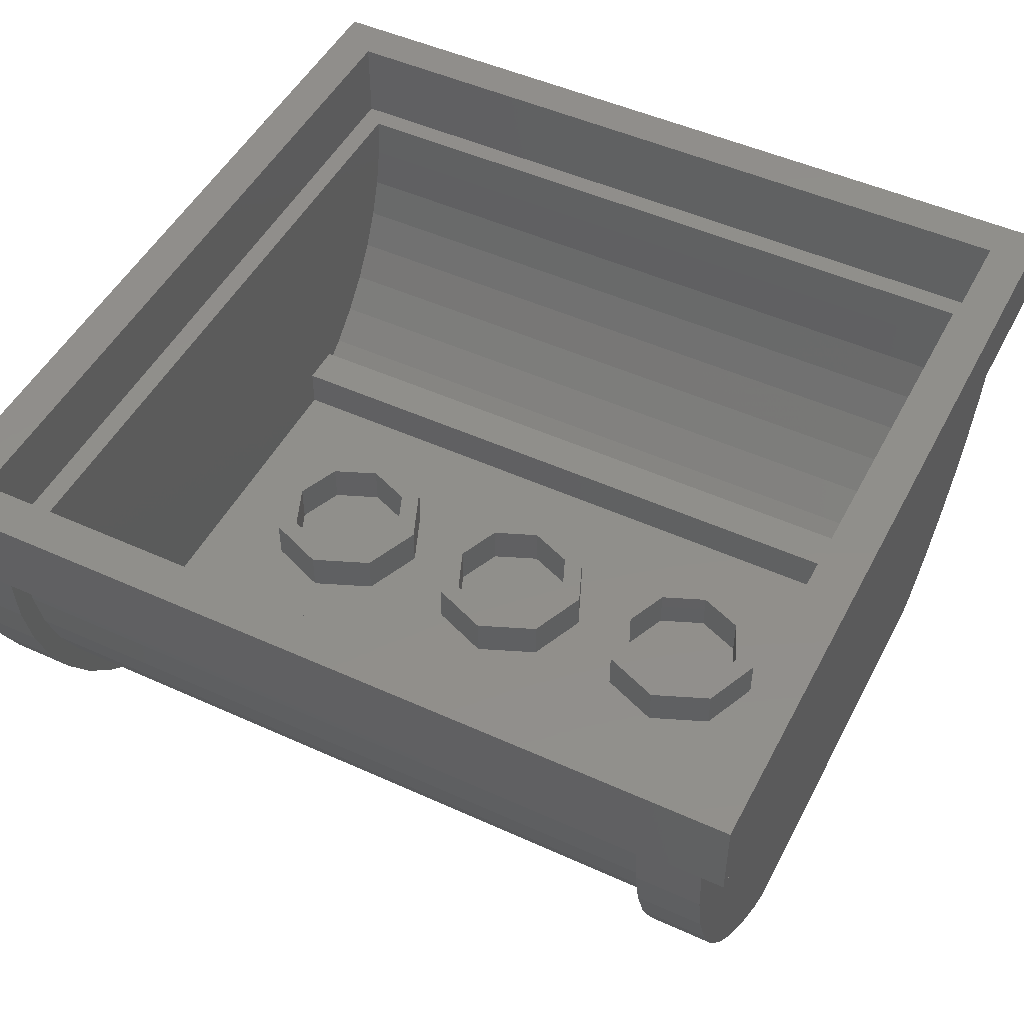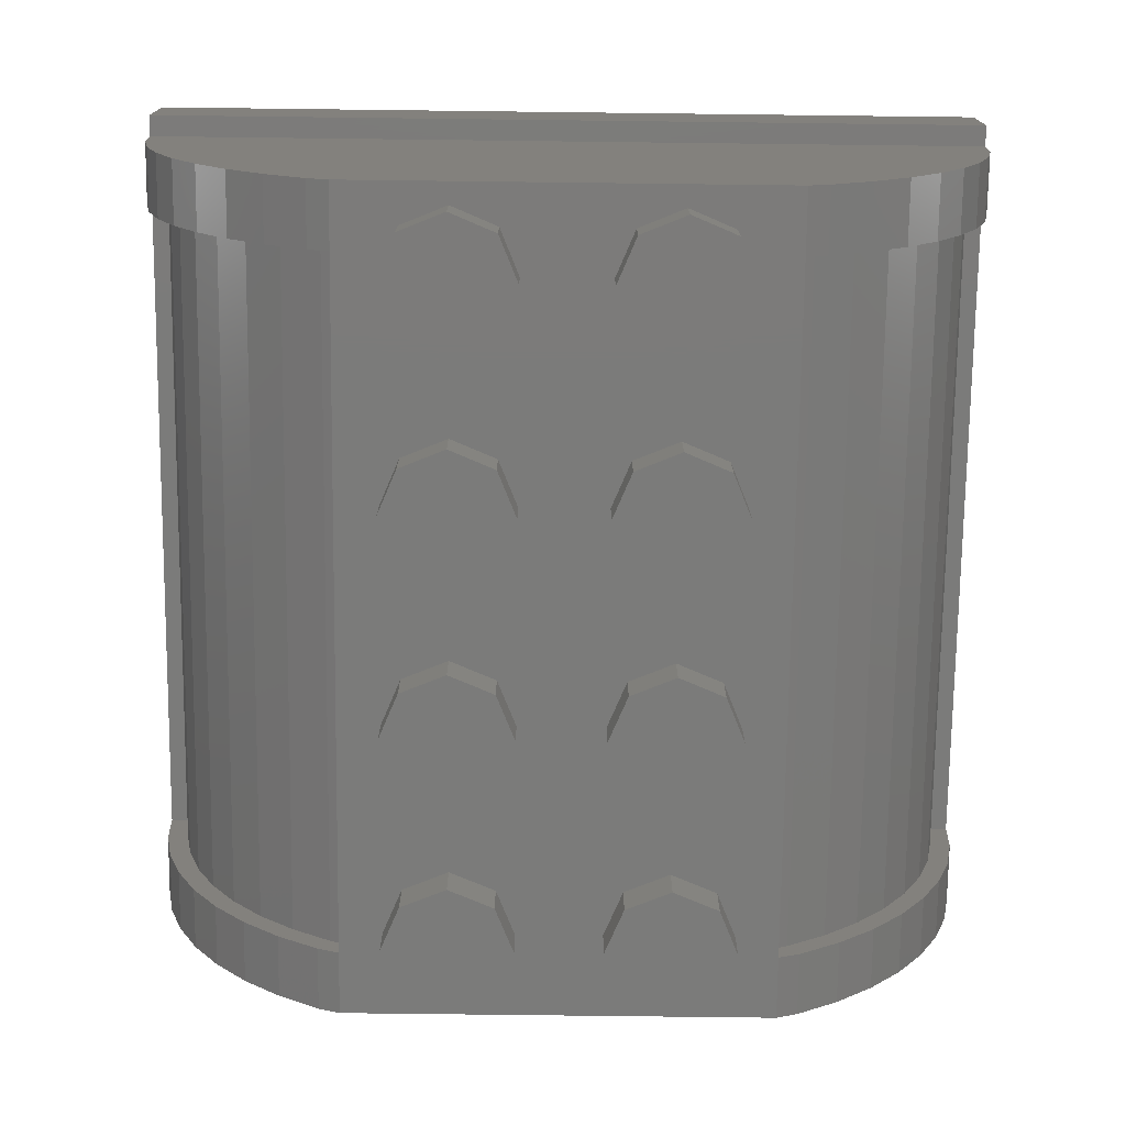
<metadata>
{"format":"stl","ext":"stl","renderer":"f3d","projection":"perspective","resolution":1024,"background":"white","views":[{"elev":49.0,"azim":-63.2,"up":"+Y"},{"elev":-74.3,"azim":179.3,"up":"+Y"}]}
</metadata>
<code>
# stl→obj: 434 verts, 694 faces
v 0 1.28 1.52
v -0.8 0 1.52
v 0.8 0 1.52
v -0.8 0.32 1.36
v -0.8 0.2675 1.36
v -0.8905 0.328 1.36
v 0.8905 0.328 1.36
v 0.8 0.2675 1.36
v 0.8 0.32 1.36
v 0.8 0.32 -1.36
v 0.8 0.2675 -1.36
v 0.8905 0.328 -1.36
v -0.8905 0.328 -1.36
v -0.8 0.2675 -1.36
v -0.8 0.32 -1.36
v 0 1.28 -1.52
v 0.8 0 -1.52
v -0.8 0 -1.52
v -0.16 1.28 1.52
v -1.6 1.28 1.52
v -1.588 1.092 1.52
v -1.551 0.9073 1.52
v -1.49 0.7289 1.52
v -1.407 0.56 1.52
v -1.302 0.4034 1.52
v -1.178 0.2618 1.52
v -1.037 0.1376 1.52
v -0.88 0.03292 1.52
v 0.88 0.03292 1.52
v 1.037 0.1376 1.52
v 0.16 1.28 1.52
v 1.178 0.2618 1.52
v 1.302 0.4034 1.52
v 1.407 0.56 1.52
v 1.49 0.7289 1.52
v 1.551 0.9073 1.52
v 1.588 1.092 1.52
v 1.6 1.28 1.52
v -1.009 0.4315 1.36
v -1.112 0.5495 1.36
v -0.16 1.28 1.36
v -1.199 0.68 1.36
v -1.269 0.8208 1.36
v -1.319 0.9694 1.36
v -1.35 1.123 1.36
v -1.36 1.28 1.36
v 0.16 1.28 1.36
v 1.36 1.28 1.36
v 1.35 1.123 1.36
v 1.319 0.9694 1.36
v 1.269 0.8208 1.36
v 1.199 0.68 1.36
v 1.112 0.5495 1.36
v 1.009 0.4315 1.36
v 1.009 0.4315 -1.36
v 1.112 0.5495 -1.36
v 0.16 1.28 -1.36
v 1.199 0.68 -1.36
v 1.269 0.8208 -1.36
v 1.319 0.9694 -1.36
v 1.35 1.123 -1.36
v 1.36 1.28 -1.36
v -0.16 1.28 -1.36
v -1.36 1.28 -1.36
v -1.35 1.123 -1.36
v -1.319 0.9694 -1.36
v -1.269 0.8208 -1.36
v -1.199 0.68 -1.36
v -1.112 0.5495 -1.36
v -1.009 0.4315 -1.36
v 0.16 1.28 -1.52
v 1.6 1.28 -1.52
v 1.588 1.092 -1.52
v 1.551 0.9073 -1.52
v 1.49 0.7289 -1.52
v 1.407 0.56 -1.52
v 1.302 0.4034 -1.52
v 1.178 0.2618 -1.52
v 1.037 0.1376 -1.52
v 0.88 0.03292 -1.52
v -0.88 0.03292 -1.52
v -1.037 0.1376 -1.52
v -0.16 1.28 -1.52
v -1.178 0.2618 -1.52
v -1.302 0.4034 -1.52
v -1.407 0.56 -1.52
v -1.49 0.7289 -1.52
v -1.551 0.9073 -1.52
v -1.588 1.092 -1.52
v -1.6 1.28 -1.52
v -1.6 1.6 -1.6
v -1.6 1.6 1.6
v -1.44 1.6 1.44
v -1.44 1.6 -1.44
v 1.6 1.6 1.6
v 1.44 1.6 1.44
v 1.6 1.6 -1.6
v 1.44 1.6 -1.44
v -1.44 1.28 -1.44
v -1.44 1.28 1.44
v 1.44 1.28 1.44
v 1.44 1.28 -1.44
v -0.88 0.03292 1.28
v -0.84 0.1022 1.28
v -0.8 0.08248 1.28
v -0.8 0 1.28
v -0.8 0 -1.28
v -0.8 0.08248 -1.28
v -0.84 0.1022 -1.28
v -0.88 0.03292 -1.28
v 0.88 0.03292 -1.28
v 0.84 0.1022 -1.28
v 0.8 0.08248 -1.28
v 0.8 0 -1.28
v 0.8 0 1.28
v 0.8 0.08248 1.28
v 0.84 0.1022 1.28
v 0.88 0.03292 1.28
v -1.6 1.28 1.6
v 1.6 1.28 1.6
v -1.6 1.28 -1.6
v 1.6 1.28 -1.6
v -1.6 1.28 1.28
v -1.588 1.092 1.28
v -1.551 0.9073 1.28
v -1.49 0.7289 1.28
v -1.407 0.56 1.28
v -1.302 0.4034 1.28
v -1.178 0.2618 1.28
v -1.037 0.1376 1.28
v -0.88 0.03293 1.52
v -0.88 0.03293 1.28
v -0.9879 0.201 1.28
v -1.122 0.3183 1.28
v -1.239 0.4521 1.28
v -1.338 0.6 1.28
v -1.416 0.7595 1.28
v -1.474 0.928 1.28
v -1.508 1.102 1.28
v -1.52 1.28 1.28
v -1.6 1.28 -1.28
v -1.52 1.28 -1.28
v -1.508 1.102 -1.28
v -1.474 0.928 -1.28
v -1.416 0.7595 -1.28
v -1.338 0.6 -1.28
v -1.239 0.4521 -1.28
v -1.122 0.3183 -1.28
v -0.9879 0.201 -1.28
v -1.588 1.092 -1.28
v -1.551 0.9073 -1.28
v -1.49 0.7289 -1.28
v -1.407 0.56 -1.28
v -1.302 0.4034 -1.28
v -1.178 0.2618 -1.28
v -1.037 0.1376 -1.28
v -0.88 0.03293 -1.28
v -0.88 0.03293 -1.52
v 0 0.32 0.56
v 0 0.32 0.48
v -0.2263 0.32 0.5737
v -0.1697 0.32 0.6303
v -0.32 0.32 0.8
v -0.24 0.32 0.8
v -0.2263 0.32 1.026
v -0.1697 0.32 0.9697
v -0 0.32 1.12
v -0 0.32 1.04
v 0.2263 0.32 1.026
v 0.1697 0.32 0.9697
v 0.32 0.32 0.8
v 0.24 0.32 0.8
v 0.2263 0.32 0.5737
v 0.1697 0.32 0.6303
v 0 0.16 0.48
v -0.2263 0.16 0.5737
v -0.32 0.16 0.8
v -0.2263 0.16 1.026
v -0 0.16 1.12
v 0.2263 0.16 1.026
v 0.32 0.16 0.8
v 0.2263 0.16 0.5737
v 0 0.16 0.56
v -0.1697 0.16 0.6303
v -0.24 0.16 0.8
v -0.1697 0.16 0.9697
v -0 0.16 1.04
v 0.1697 0.16 0.9697
v 0.24 0.16 0.8
v 0.1697 0.16 0.6303
v 0 0.32 -0.24
v 0 0.32 -0.32
v -0.2263 0.32 -0.2263
v -0.1697 0.32 -0.1697
v -0.32 0.32 -0
v -0.24 0.32 -0
v -0.2263 0.32 0.2263
v -0.1697 0.32 0.1697
v -0 0.32 0.32
v -0 0.32 0.24
v 0.2263 0.32 0.2263
v 0.1697 0.32 0.1697
v 0.32 0.32 0
v 0.24 0.32 0
v 0.2263 0.32 -0.2263
v 0.1697 0.32 -0.1697
v 0 0.16 -0.32
v -0.2263 0.16 -0.2263
v -0.32 0.16 -0
v -0.2263 0.16 0.2263
v -0 0.16 0.32
v 0.2263 0.16 0.2263
v 0.32 0.16 0
v 0.2263 0.16 -0.2263
v 0 0.16 -0.24
v -0.1697 0.16 -0.1697
v -0.24 0.16 -0
v -0.1697 0.16 0.1697
v -0 0.16 0.24
v 0.1697 0.16 0.1697
v 0.24 0.16 0
v 0.1697 0.16 -0.1697
v 0 0.32 -1.04
v 0 0.32 -1.12
v -0.2263 0.32 -1.026
v -0.1697 0.32 -0.9697
v -0.32 0.32 -0.8
v -0.24 0.32 -0.8
v -0.2263 0.32 -0.5737
v -0.1697 0.32 -0.6303
v -0 0.32 -0.48
v -0 0.32 -0.56
v 0.2263 0.32 -0.5737
v 0.1697 0.32 -0.6303
v 0.32 0.32 -0.8
v 0.24 0.32 -0.8
v 0.2263 0.32 -1.026
v 0.1697 0.32 -0.9697
v 0 0.16 -1.12
v -0.2263 0.16 -1.026
v -0.32 0.16 -0.8
v -0.2263 0.16 -0.5737
v -0 0.16 -0.48
v 0.2263 0.16 -0.5737
v 0.32 0.16 -0.8
v 0.2263 0.16 -1.026
v 0 0.16 -1.04
v -0.1697 0.16 -0.9697
v -0.24 0.16 -0.8
v -0.1697 0.16 -0.6303
v -0 0.16 -0.56
v 0.1697 0.16 -0.6303
v 0.24 0.16 -0.8
v 0.1697 0.16 -0.9697
v -0.64 0.32 1.36
v -0.64 0.32 -1.36
v -0.64 0.16 1.36
v -0.64 0.16 -1.36
v 0.64 0.32 -1.36
v 0.64 0.16 -1.36
v 0.64 0.32 1.36
v 0.64 0.16 1.36
v 1.6 1.28 -1.28
v 1.588 1.092 -1.28
v 1.551 0.9073 -1.28
v 1.49 0.7289 -1.28
v 1.407 0.56 -1.28
v 1.302 0.4034 -1.28
v 1.178 0.2618 -1.28
v 1.037 0.1376 -1.28
v 0.88 0.03293 -1.52
v 0.88 0.03293 -1.28
v 0.9879 0.201 -1.28
v 1.122 0.3183 -1.28
v 1.239 0.4521 -1.28
v 1.338 0.6 -1.28
v 1.416 0.7595 -1.28
v 1.474 0.928 -1.28
v 1.508 1.102 -1.28
v 1.52 1.28 -1.28
v 1.6 1.28 1.28
v 1.52 1.28 1.28
v 1.508 1.102 1.28
v 1.474 0.928 1.28
v 1.416 0.7595 1.28
v 1.338 0.6 1.28
v 1.239 0.4521 1.28
v 1.122 0.3183 1.28
v 0.9879 0.201 1.28
v 1.588 1.092 1.28
v 1.551 0.9073 1.28
v 1.49 0.7289 1.28
v 1.407 0.56 1.28
v 1.302 0.4034 1.28
v 1.178 0.2618 1.28
v 1.037 0.1376 1.28
v 0.88 0.03293 1.28
v 0.88 0.03293 1.52
v -0.4 -0.16 -0.64
v -0.4 0 -0.64
v -0.2303 0 -0.5697
v -0.2303 -0.16 -0.5697
v -0.16 0 -0.4
v -0.16 -0.16 -0.4
v -0.2303 0 -0.2303
v -0.2303 -0.16 -0.2303
v -0.4 0 -0.16
v -0.4 -0.16 -0.16
v -0.5697 0 -0.2303
v -0.5697 -0.16 -0.2303
v -0.64 0 -0.4
v -0.64 -0.16 -0.4
v -0.5697 0 -0.5697
v -0.5697 -0.16 -0.5697
v -0.4 -0.16 -1.44
v -0.4 0 -1.44
v -0.2303 0 -1.37
v -0.2303 -0.16 -1.37
v -0.16 0 -1.2
v -0.16 -0.16 -1.2
v -0.2303 0 -1.03
v -0.2303 -0.16 -1.03
v -0.4 0 -0.96
v -0.4 -0.16 -0.96
v -0.5697 0 -1.03
v -0.5697 -0.16 -1.03
v -0.64 0 -1.2
v -0.64 -0.16 -1.2
v -0.5697 0 -1.37
v -0.5697 -0.16 -1.37
v 0.4 -0.16 -0.64
v 0.4 0 -0.64
v 0.5697 0 -0.5697
v 0.5697 -0.16 -0.5697
v 0.64 0 -0.4
v 0.64 -0.16 -0.4
v 0.5697 0 -0.2303
v 0.5697 -0.16 -0.2303
v 0.4 0 -0.16
v 0.4 -0.16 -0.16
v 0.2303 0 -0.2303
v 0.2303 -0.16 -0.2303
v 0.16 0 -0.4
v 0.16 -0.16 -0.4
v 0.2303 0 -0.5697
v 0.2303 -0.16 -0.5697
v 0.4 -0.16 -1.44
v 0.4 0 -1.44
v 0.5697 0 -1.37
v 0.5697 -0.16 -1.37
v 0.64 0 -1.2
v 0.64 -0.16 -1.2
v 0.5697 0 -1.03
v 0.5697 -0.16 -1.03
v 0.4 0 -0.96
v 0.4 -0.16 -0.96
v 0.2303 0 -1.03
v 0.2303 -0.16 -1.03
v 0.16 0 -1.2
v 0.16 -0.16 -1.2
v 0.2303 0 -1.37
v 0.2303 -0.16 -1.37
v -0.4 -0.16 0.96
v -0.4 0 0.96
v -0.2303 0 1.03
v -0.2303 -0.16 1.03
v -0.16 0 1.2
v -0.16 -0.16 1.2
v -0.2303 0 1.37
v -0.2303 -0.16 1.37
v -0.4 0 1.44
v -0.4 -0.16 1.44
v -0.5697 0 1.37
v -0.5697 -0.16 1.37
v -0.64 0 1.2
v -0.64 -0.16 1.2
v -0.5697 0 1.03
v -0.5697 -0.16 1.03
v -0.4 -0.16 0.16
v -0.4 0 0.16
v -0.2303 0 0.2303
v -0.2303 -0.16 0.2303
v -0.16 0 0.4
v -0.16 -0.16 0.4
v -0.2303 0 0.5697
v -0.2303 -0.16 0.5697
v -0.4 0 0.64
v -0.4 -0.16 0.64
v -0.5697 0 0.5697
v -0.5697 -0.16 0.5697
v -0.64 0 0.4
v -0.64 -0.16 0.4
v -0.5697 0 0.2303
v -0.5697 -0.16 0.2303
v 0.4 -0.16 0.96
v 0.4 0 0.96
v 0.5697 0 1.03
v 0.5697 -0.16 1.03
v 0.64 0 1.2
v 0.64 -0.16 1.2
v 0.5697 0 1.37
v 0.5697 -0.16 1.37
v 0.4 0 1.44
v 0.4 -0.16 1.44
v 0.2303 0 1.37
v 0.2303 -0.16 1.37
v 0.16 0 1.2
v 0.16 -0.16 1.2
v 0.2303 0 1.03
v 0.2303 -0.16 1.03
v 0.4 -0.16 0.16
v 0.4 0 0.16
v 0.5697 0 0.2303
v 0.5697 -0.16 0.2303
v 0.64 0 0.4
v 0.64 -0.16 0.4
v 0.5697 0 0.5697
v 0.5697 -0.16 0.5697
v 0.4 0 0.64
v 0.4 -0.16 0.64
v 0.2303 0 0.5697
v 0.2303 -0.16 0.5697
v 0.16 0 0.4
v 0.16 -0.16 0.4
v 0.2303 0 0.2303
v 0.2303 -0.16 0.2303
v -0.4 -0.16 -0.4
v -0.4 -0.16 -1.2
v 0.4 -0.16 -0.4
v 0.4 -0.16 -1.2
v -0.4 -0.16 1.2
v -0.4 -0.16 0.4
v 0.4 -0.16 1.2
v 0.4 -0.16 0.4
f 1 2 3
f 4 5 6
f 7 8 9
f 10 11 12
f 13 14 15
f 16 17 18
f 19 20 21
f 19 21 22
f 19 22 23
f 19 23 24
f 19 24 25
f 19 25 26
f 19 26 27
f 19 27 28
f 29 30 31
f 30 32 31
f 32 33 31
f 33 34 31
f 34 35 31
f 35 36 31
f 36 37 31
f 37 38 31
f 39 40 41
f 40 42 41
f 42 43 41
f 43 44 41
f 44 45 41
f 45 46 41
f 47 48 49
f 47 49 50
f 47 50 51
f 47 51 52
f 47 52 53
f 47 53 54
f 55 56 57
f 56 58 57
f 58 59 57
f 59 60 57
f 60 61 57
f 61 62 57
f 63 64 65
f 63 65 66
f 63 66 67
f 63 67 68
f 63 68 69
f 63 69 70
f 71 72 73
f 71 73 74
f 71 74 75
f 71 75 76
f 71 76 77
f 71 77 78
f 71 78 79
f 71 79 80
f 81 82 83
f 82 84 83
f 84 85 83
f 85 86 83
f 86 87 83
f 87 88 83
f 88 89 83
f 89 90 83
f 91 92 93
f 91 93 94
f 92 95 96
f 92 96 93
f 95 97 98
f 95 98 96
f 97 91 94
f 97 94 98
f 99 100 46
f 99 46 64
f 100 101 48
f 100 48 46
f 101 102 62
f 101 62 48
f 102 99 64
f 102 64 62
f 28 2 1
f 28 1 19
f 31 1 3
f 31 3 29
f 103 104 105
f 103 105 106
f 107 108 109
f 107 109 110
f 41 4 6
f 41 6 39
f 41 47 9
f 41 9 4
f 54 7 9
f 54 9 47
f 57 10 12
f 57 12 55
f 57 63 15
f 57 15 10
f 70 13 15
f 70 15 63
f 80 17 16
f 80 16 71
f 83 16 18
f 83 18 81
f 111 112 113
f 111 113 114
f 115 116 117
f 115 117 118
f 98 102 101
f 98 101 96
f 94 99 102
f 94 102 98
f 93 100 99
f 93 99 94
f 96 101 100
f 96 100 93
f 92 119 120
f 92 120 95
f 91 121 119
f 91 119 92
f 97 122 121
f 97 121 91
f 95 120 122
f 95 122 97
f 119 20 38
f 119 38 120
f 90 121 122
f 90 122 72
f 20 123 124
f 20 124 21
f 21 124 125
f 21 125 22
f 22 125 126
f 22 126 23
f 23 126 127
f 23 127 24
f 24 127 128
f 24 128 25
f 25 128 129
f 25 129 26
f 26 129 130
f 26 130 27
f 27 130 103
f 27 103 28
f 131 132 106
f 131 106 2
f 104 103 130
f 104 130 133
f 133 130 129
f 133 129 134
f 134 129 128
f 134 128 135
f 135 128 127
f 135 127 136
f 136 127 126
f 136 126 137
f 137 126 125
f 137 125 138
f 138 125 124
f 138 124 139
f 139 124 123
f 139 123 140
f 140 123 141
f 140 141 142
f 140 142 143
f 140 143 139
f 139 143 144
f 139 144 138
f 138 144 145
f 138 145 137
f 137 145 146
f 137 146 136
f 136 146 147
f 136 147 135
f 135 147 148
f 135 148 134
f 134 148 149
f 134 149 133
f 133 149 109
f 133 109 104
f 105 104 109
f 105 109 108
f 105 108 107
f 105 107 106
f 142 141 150
f 142 150 143
f 143 150 151
f 143 151 144
f 144 151 152
f 144 152 145
f 145 152 153
f 145 153 146
f 146 153 154
f 146 154 147
f 147 154 155
f 147 155 148
f 148 155 156
f 148 156 149
f 149 156 110
f 149 110 109
f 141 90 89
f 141 89 150
f 150 89 88
f 150 88 151
f 151 88 87
f 151 87 152
f 152 87 86
f 152 86 153
f 153 86 85
f 153 85 154
f 154 85 84
f 154 84 155
f 155 84 82
f 155 82 156
f 156 82 81
f 156 81 110
f 157 158 18
f 157 18 107
f 39 70 69
f 39 69 40
f 40 69 68
f 40 68 42
f 42 68 67
f 42 67 43
f 43 67 66
f 43 66 44
f 44 66 65
f 44 65 45
f 45 65 64
f 45 64 46
f 6 13 70
f 6 70 39
f 14 13 6
f 14 6 5
f 4 15 14
f 4 14 5
f 55 54 53
f 55 53 56
f 56 53 52
f 56 52 58
f 58 52 51
f 58 51 59
f 59 51 50
f 59 50 60
f 60 50 49
f 60 49 61
f 61 49 48
f 61 48 62
f 12 7 54
f 12 54 55
f 8 7 12
f 8 12 11
f 10 9 8
f 10 8 11
f 159 160 161
f 159 161 162
f 162 161 163
f 162 163 164
f 164 163 165
f 164 165 166
f 166 165 167
f 166 167 168
f 168 167 169
f 168 169 170
f 170 169 171
f 170 171 172
f 172 171 173
f 172 173 174
f 174 173 160
f 174 160 159
f 160 175 176
f 160 176 161
f 161 176 177
f 161 177 163
f 163 177 178
f 163 178 165
f 165 178 179
f 165 179 167
f 167 179 180
f 167 180 169
f 169 180 181
f 169 181 171
f 171 181 182
f 171 182 173
f 173 182 175
f 173 175 160
f 183 159 162
f 183 162 184
f 184 162 164
f 184 164 185
f 185 164 166
f 185 166 186
f 186 166 168
f 186 168 187
f 187 168 170
f 187 170 188
f 188 170 172
f 188 172 189
f 189 172 174
f 189 174 190
f 190 174 159
f 190 159 183
f 191 192 193
f 191 193 194
f 194 193 195
f 194 195 196
f 196 195 197
f 196 197 198
f 198 197 199
f 198 199 200
f 200 199 201
f 200 201 202
f 202 201 203
f 202 203 204
f 204 203 205
f 204 205 206
f 206 205 192
f 206 192 191
f 192 207 208
f 192 208 193
f 193 208 209
f 193 209 195
f 195 209 210
f 195 210 197
f 197 210 211
f 197 211 199
f 199 211 212
f 199 212 201
f 201 212 213
f 201 213 203
f 203 213 214
f 203 214 205
f 205 214 207
f 205 207 192
f 215 191 194
f 215 194 216
f 216 194 196
f 216 196 217
f 217 196 198
f 217 198 218
f 218 198 200
f 218 200 219
f 219 200 202
f 219 202 220
f 220 202 204
f 220 204 221
f 221 204 206
f 221 206 222
f 222 206 191
f 222 191 215
f 223 224 225
f 223 225 226
f 226 225 227
f 226 227 228
f 228 227 229
f 228 229 230
f 230 229 231
f 230 231 232
f 232 231 233
f 232 233 234
f 234 233 235
f 234 235 236
f 236 235 237
f 236 237 238
f 238 237 224
f 238 224 223
f 224 239 240
f 224 240 225
f 225 240 241
f 225 241 227
f 227 241 242
f 227 242 229
f 229 242 243
f 229 243 231
f 231 243 244
f 231 244 233
f 233 244 245
f 233 245 235
f 235 245 246
f 235 246 237
f 237 246 239
f 237 239 224
f 247 223 226
f 247 226 248
f 248 226 228
f 248 228 249
f 249 228 230
f 249 230 250
f 250 230 232
f 250 232 251
f 251 232 234
f 251 234 252
f 252 234 236
f 252 236 253
f 253 236 238
f 253 238 254
f 254 238 223
f 254 223 247
f 15 4 255
f 15 255 256
f 255 257 258
f 255 258 256
f 259 256 258
f 259 258 260
f 255 261 262
f 255 262 257
f 257 262 260
f 257 260 258
f 260 262 261
f 260 261 259
f 261 9 10
f 261 10 259
f 2 18 17
f 2 17 3
f 72 263 264
f 72 264 73
f 73 264 265
f 73 265 74
f 74 265 266
f 74 266 75
f 75 266 267
f 75 267 76
f 76 267 268
f 76 268 77
f 77 268 269
f 77 269 78
f 78 269 270
f 78 270 79
f 79 270 111
f 79 111 80
f 271 272 114
f 271 114 17
f 112 111 270
f 112 270 273
f 273 270 269
f 273 269 274
f 274 269 268
f 274 268 275
f 275 268 267
f 275 267 276
f 276 267 266
f 276 266 277
f 277 266 265
f 277 265 278
f 278 265 264
f 278 264 279
f 279 264 263
f 279 263 280
f 280 263 281
f 280 281 282
f 280 282 283
f 280 283 279
f 279 283 284
f 279 284 278
f 278 284 285
f 278 285 277
f 277 285 286
f 277 286 276
f 276 286 287
f 276 287 275
f 275 287 288
f 275 288 274
f 274 288 289
f 274 289 273
f 273 289 117
f 273 117 112
f 113 112 117
f 113 117 116
f 113 116 115
f 113 115 114
f 282 281 290
f 282 290 283
f 283 290 291
f 283 291 284
f 284 291 292
f 284 292 285
f 285 292 293
f 285 293 286
f 286 293 294
f 286 294 287
f 287 294 295
f 287 295 288
f 288 295 296
f 288 296 289
f 289 296 118
f 289 118 117
f 281 38 37
f 281 37 290
f 290 37 36
f 290 36 291
f 291 36 35
f 291 35 292
f 292 35 34
f 292 34 293
f 293 34 33
f 293 33 294
f 294 33 32
f 294 32 295
f 295 32 30
f 295 30 296
f 296 30 29
f 296 29 118
f 297 298 3
f 297 3 115
f 299 300 301
f 299 301 302
f 302 301 303
f 302 303 304
f 304 303 305
f 304 305 306
f 306 305 307
f 306 307 308
f 308 307 309
f 308 309 310
f 310 309 311
f 310 311 312
f 312 311 313
f 312 313 314
f 314 313 300
f 314 300 299
f 315 316 317
f 315 317 318
f 318 317 319
f 318 319 320
f 320 319 321
f 320 321 322
f 322 321 323
f 322 323 324
f 324 323 325
f 324 325 326
f 326 325 327
f 326 327 328
f 328 327 329
f 328 329 330
f 330 329 316
f 330 316 315
f 331 332 333
f 331 333 334
f 334 333 335
f 334 335 336
f 336 335 337
f 336 337 338
f 338 337 339
f 338 339 340
f 340 339 341
f 340 341 342
f 342 341 343
f 342 343 344
f 344 343 345
f 344 345 346
f 346 345 332
f 346 332 331
f 347 348 349
f 347 349 350
f 350 349 351
f 350 351 352
f 352 351 353
f 352 353 354
f 354 353 355
f 354 355 356
f 356 355 357
f 356 357 358
f 358 357 359
f 358 359 360
f 360 359 361
f 360 361 362
f 362 361 348
f 362 348 347
f 363 364 365
f 363 365 366
f 366 365 367
f 366 367 368
f 368 367 369
f 368 369 370
f 370 369 371
f 370 371 372
f 372 371 373
f 372 373 374
f 374 373 375
f 374 375 376
f 376 375 377
f 376 377 378
f 378 377 364
f 378 364 363
f 379 380 381
f 379 381 382
f 382 381 383
f 382 383 384
f 384 383 385
f 384 385 386
f 386 385 387
f 386 387 388
f 388 387 389
f 388 389 390
f 390 389 391
f 390 391 392
f 392 391 393
f 392 393 394
f 394 393 380
f 394 380 379
f 395 396 397
f 395 397 398
f 398 397 399
f 398 399 400
f 400 399 401
f 400 401 402
f 402 401 403
f 402 403 404
f 404 403 405
f 404 405 406
f 406 405 407
f 406 407 408
f 408 407 409
f 408 409 410
f 410 409 396
f 410 396 395
f 411 412 413
f 411 413 414
f 414 413 415
f 414 415 416
f 416 415 417
f 416 417 418
f 418 417 419
f 418 419 420
f 420 419 421
f 420 421 422
f 422 421 423
f 422 423 424
f 424 423 425
f 424 425 426
f 426 425 412
f 426 412 411
f 427 299 302
f 427 302 304
f 427 304 306
f 427 306 308
f 427 308 310
f 427 310 312
f 427 312 314
f 427 314 299
f 428 315 318
f 428 318 320
f 428 320 322
f 428 322 324
f 428 324 326
f 428 326 328
f 428 328 330
f 428 330 315
f 429 331 334
f 429 334 336
f 429 336 338
f 429 338 340
f 429 340 342
f 429 342 344
f 429 344 346
f 429 346 331
f 430 347 350
f 430 350 352
f 430 352 354
f 430 354 356
f 430 356 358
f 430 358 360
f 430 360 362
f 430 362 347
f 431 363 366
f 431 366 368
f 431 368 370
f 431 370 372
f 431 372 374
f 431 374 376
f 431 376 378
f 431 378 363
f 432 379 382
f 432 382 384
f 432 384 386
f 432 386 388
f 432 388 390
f 432 390 392
f 432 392 394
f 432 394 379
f 433 395 398
f 433 398 400
f 433 400 402
f 433 402 404
f 433 404 406
f 433 406 408
f 433 408 410
f 433 410 395
f 434 411 414
f 434 414 416
f 434 416 418
f 434 418 420
f 434 420 422
f 434 422 424
f 434 424 426
f 434 426 411

</code>
